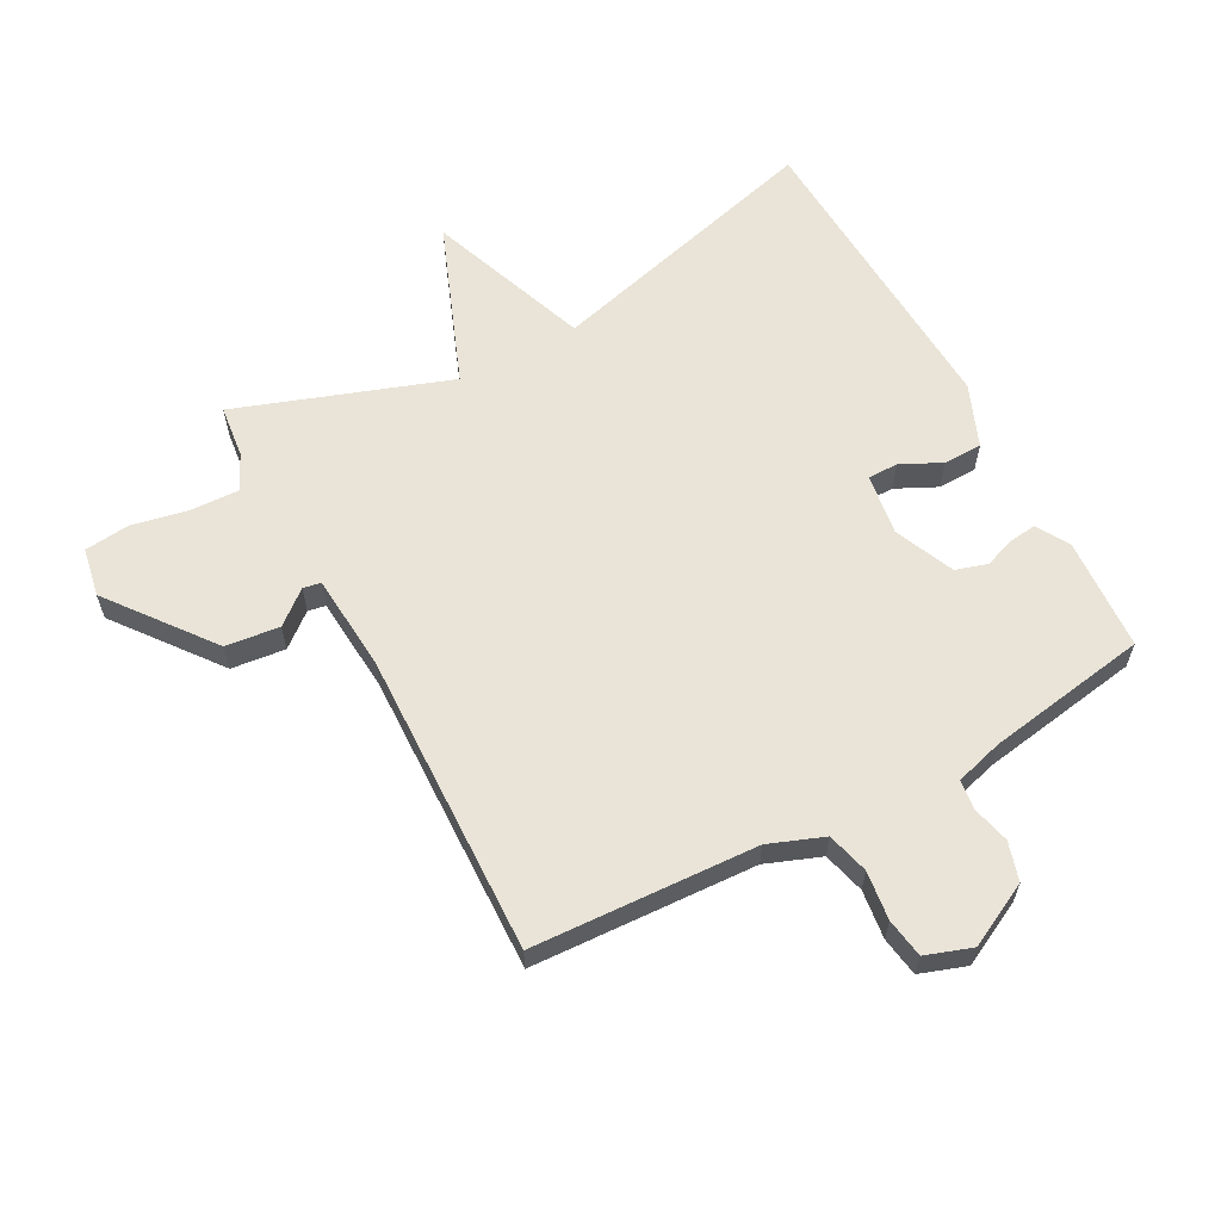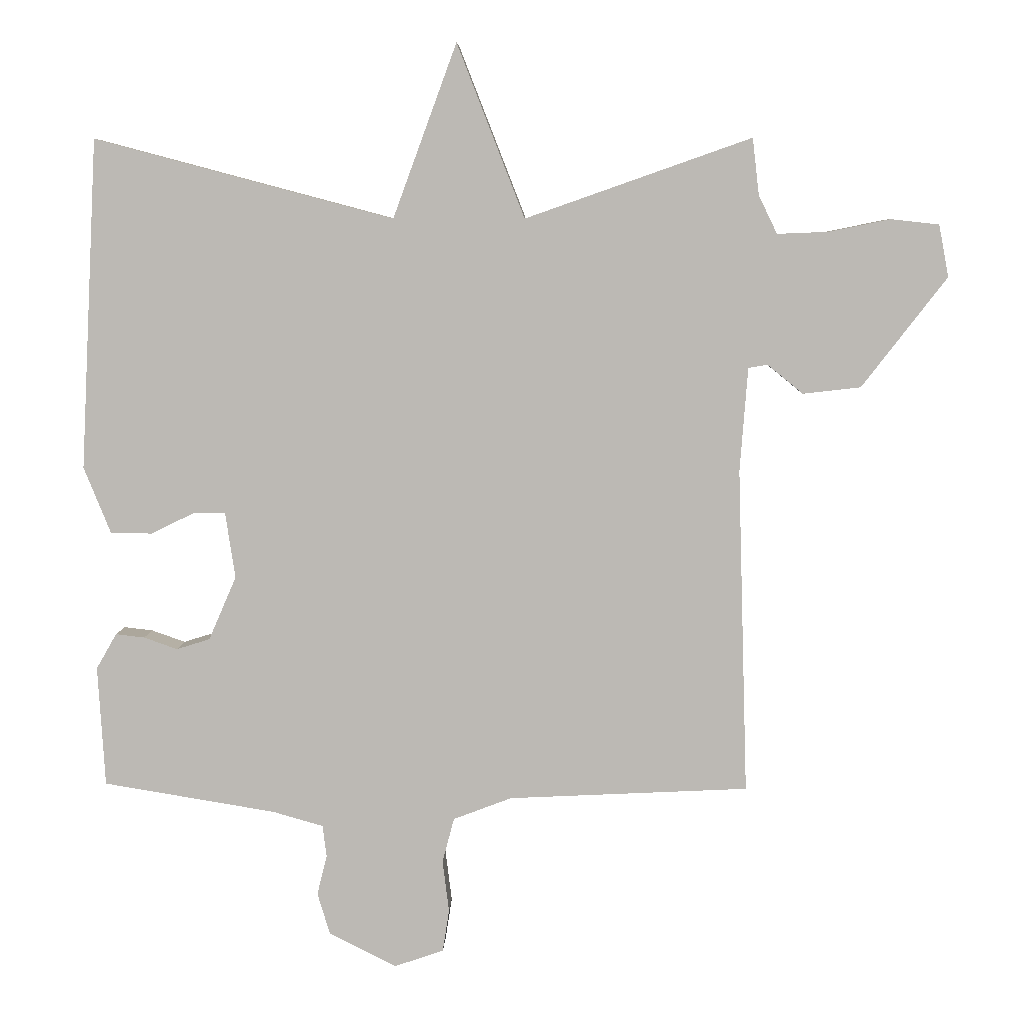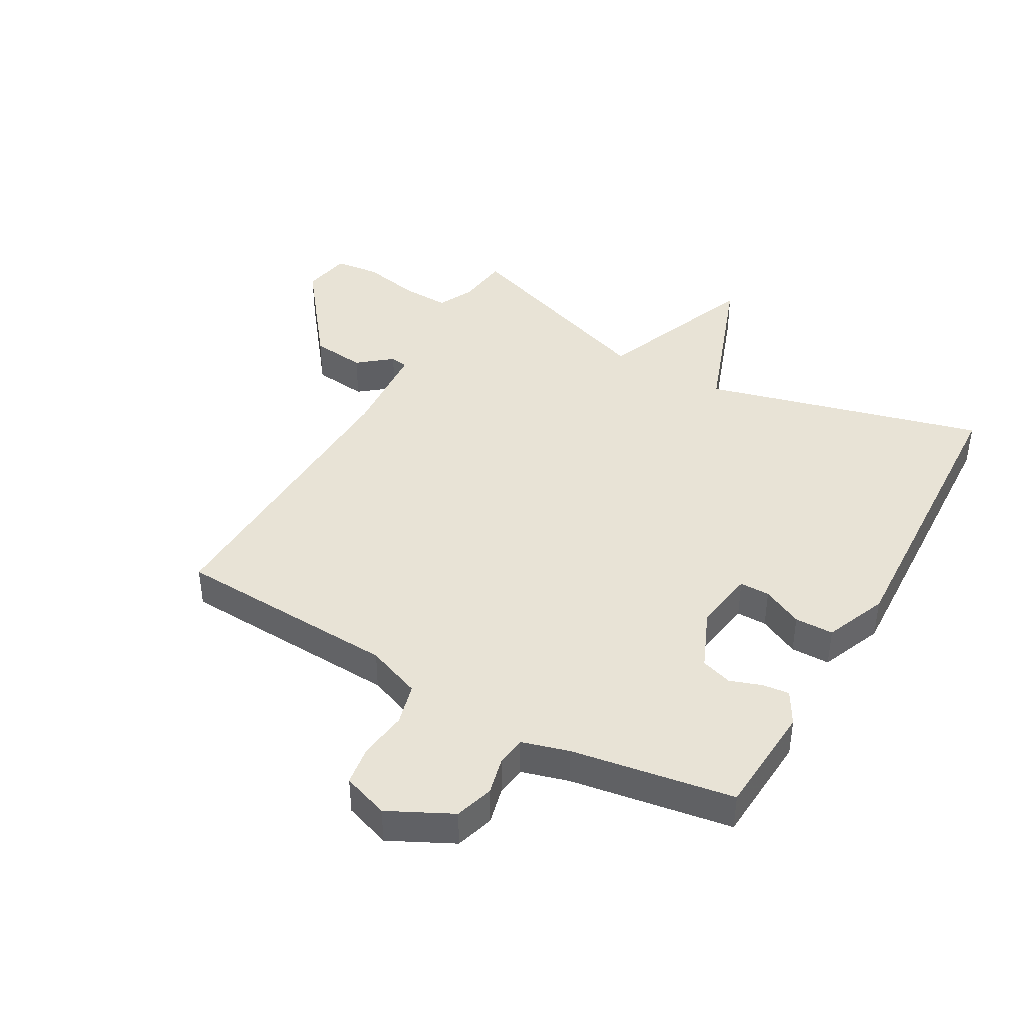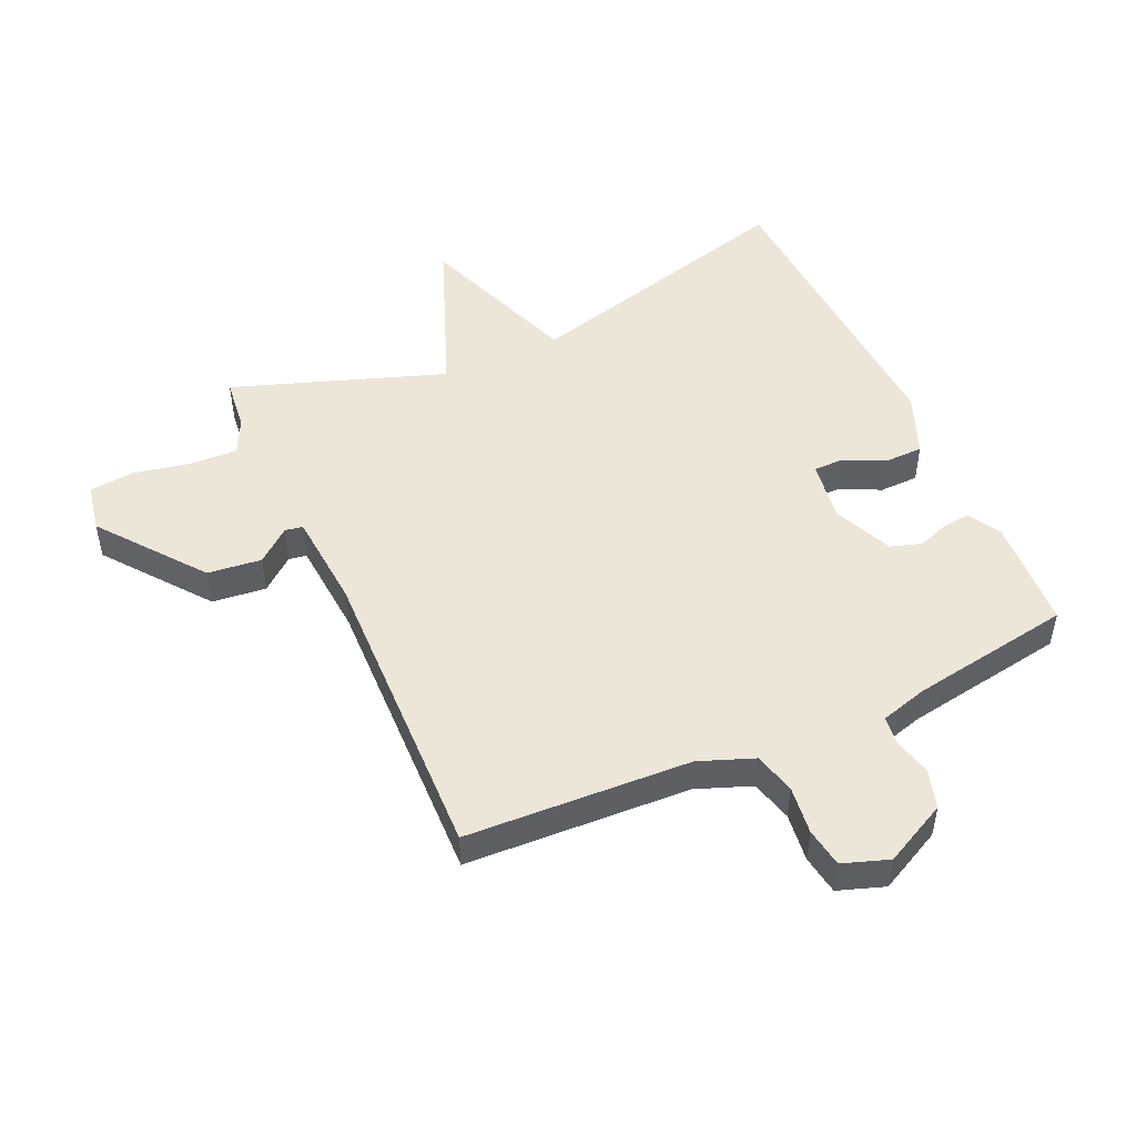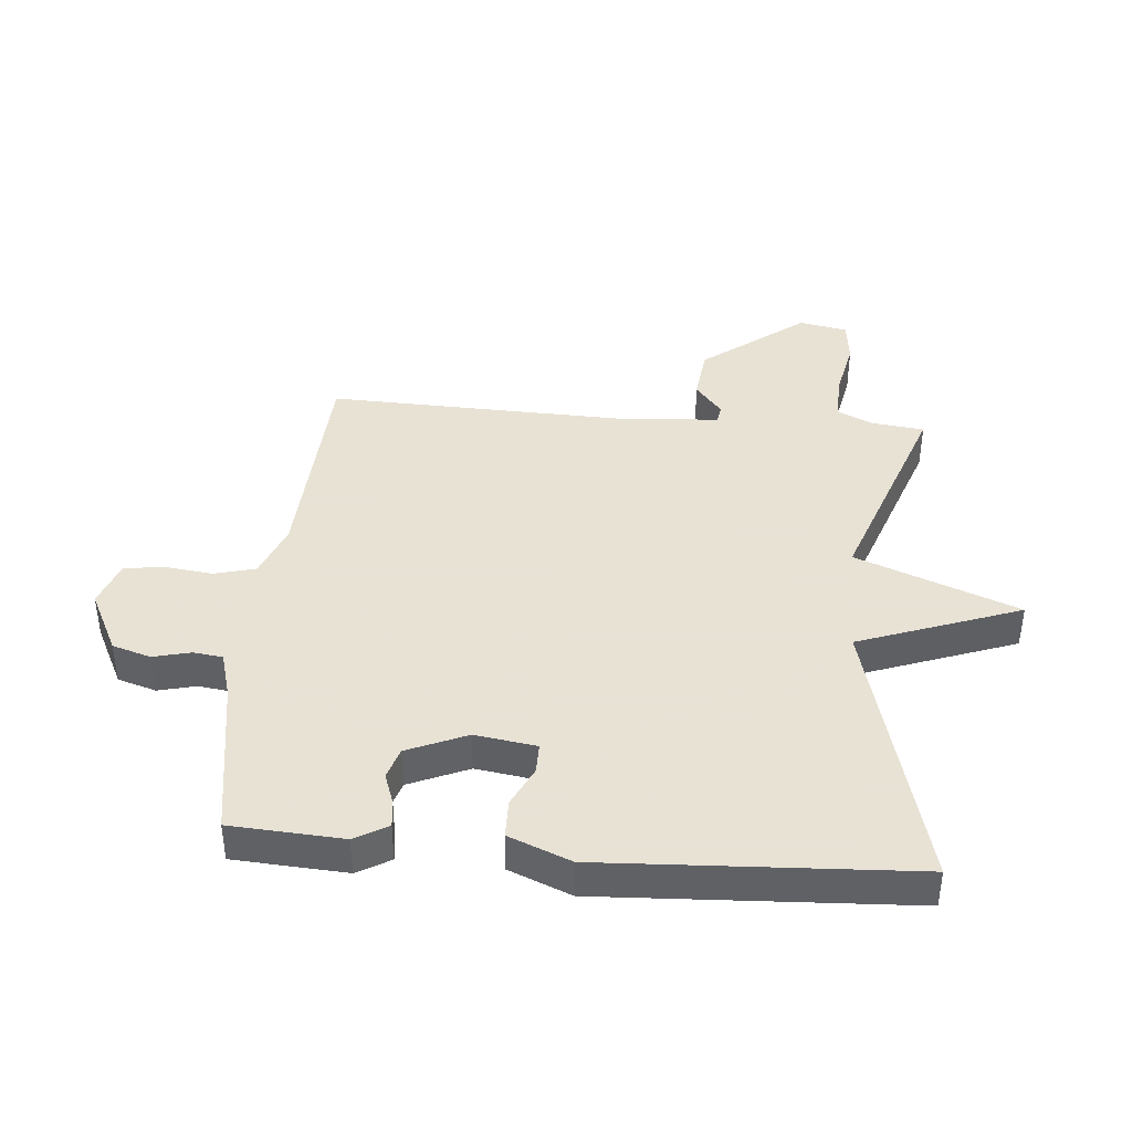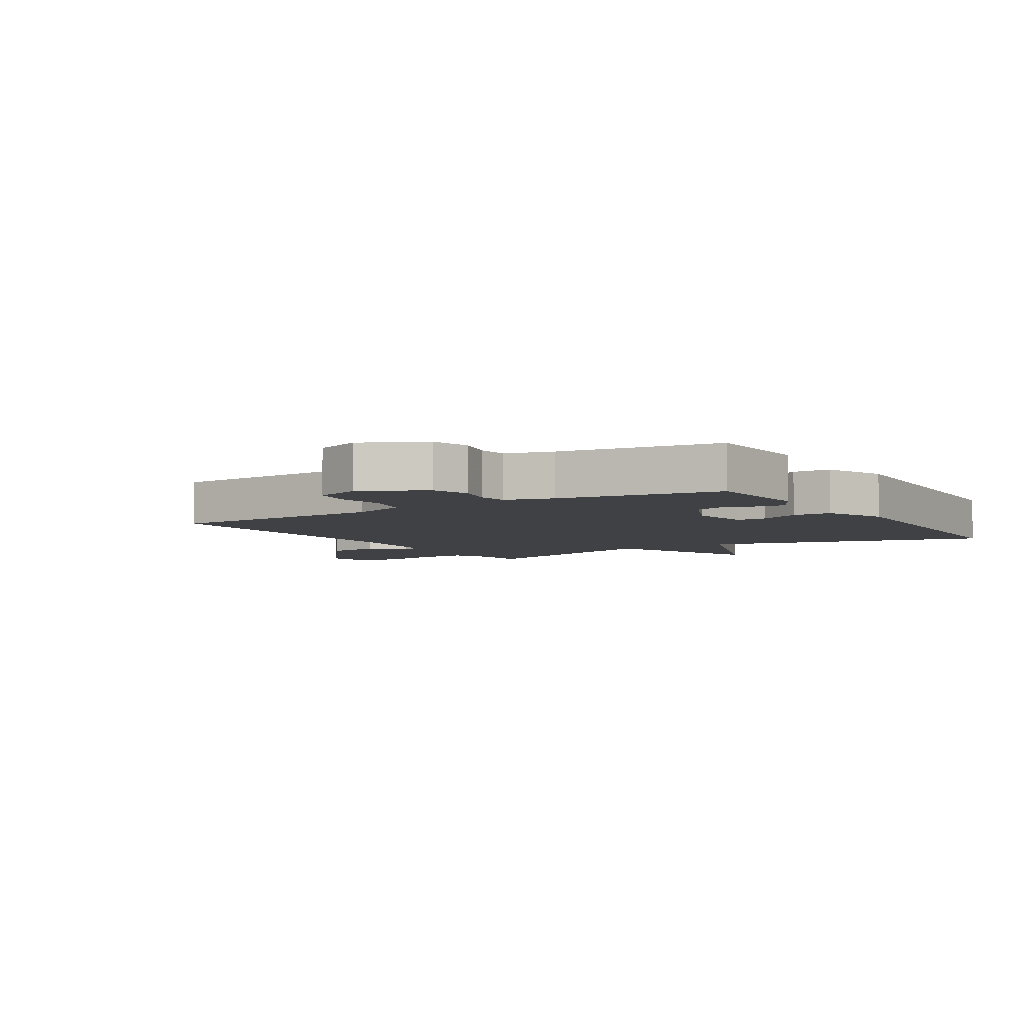
<metadata>
{"format":"obj","ext":"obj","renderer":"f3d","projection":"perspective","resolution":1024,"background":"white","views":[{"elev":61.1,"azim":151.7,"up":"+Y"},{"elev":6.3,"azim":2.1,"up":"+Z"},{"elev":41.9,"azim":-150.3,"up":"+Y"},{"elev":49.2,"azim":155.6,"up":"+Y"},{"elev":40.6,"azim":-85.0,"up":"+Y"},{"elev":-5.3,"azim":-147.7,"up":"+Y"}]}
</metadata>
<code>
v 0.5 0.07 -0.5
v 0.135 0.07 -0.518
v 0.046 0.07 -0.552
v 0.028 0.07 -0.62
v 0.038 0.07 -0.699
v 0.028 0.07 -0.763
v -0.047 0.07 -0.789
v -0.15 0.07 -0.737
v -0.169 0.07 -0.674
v -0.154 0.07 -0.613
v -0.16 0.07 -0.565
v -0.237 0.07 -0.543
v -0.5 0.07 -0.5
v -0.511 0.07 -0.317
v -0.48 0.07 -0.263
v -0.436 0.07 -0.268
v -0.385 0.07 -0.286
v -0.334 0.07 -0.27
v -0.292 0.07 -0.173
v -0.307 0.07 -0.073
v -0.356 0.07 -0.073
v -0.422 0.07 -0.105
v -0.485 0.07 -0.104
v -0.526 0.07 -0.003
v -0.5 0.07 0.5
v -0.044 0.07 0.379
v 0.053 0.07 0.643
v 0.156 0.07 0.379
v 0.5 0.07 0.5
v 0.51 0.07 0.414
v 0.538 0.07 0.356
v 0.616 0.07 0.359
v 0.709 0.07 0.378
v 0.782 0.07 0.37
v 0.797 0.07 0.291
v 0.668 0.07 0.124
v 0.58 0.07 0.114
v 0.526 0.07 0.158
v 0.497 0.07 0.153
v 0.485 0.07 -0.005
v 0.5 0 -0.5
v 0.135 0 -0.518
v 0.046 0 -0.552
v 0.028 0 -0.62
v 0.038 0 -0.699
v 0.028 0 -0.763
v -0.047 0 -0.789
v -0.15 0 -0.737
v -0.169 0 -0.674
v -0.154 0 -0.613
v -0.16 0 -0.565
v -0.237 0 -0.543
v -0.5 0 -0.5
v -0.511 0 -0.317
v -0.48 0 -0.263
v -0.436 0 -0.268
v -0.385 0 -0.286
v -0.334 0 -0.27
v -0.292 0 -0.173
v -0.307 0 -0.073
v -0.356 0 -0.073
v -0.422 0 -0.105
v -0.485 0 -0.104
v -0.526 0 -0.003
v -0.5 0 0.5
v -0.044 0 0.379
v 0.053 0 0.643
v 0.156 0 0.379
v 0.5 0 0.5
v 0.51 0 0.414
v 0.538 0 0.356
v 0.616 0 0.359
v 0.709 0 0.378
v 0.782 0 0.37
v 0.797 0 0.291
v 0.668 0 0.124
v 0.58 0 0.114
v 0.526 0 0.158
v 0.497 0 0.153
v 0.485 0 -0.005
f 36 37 38
f 35 36 38
f 34 35 38
f 33 34 38
f 32 33 38
f 31 32 38 39
f 30 31 39
f 30 39 40
f 29 30 40
f 28 29 40
f 26 27 28
f 24 25 26
f 23 24 26
f 22 23 26
f 21 22 26
f 26 28 40
f 21 26 40
f 20 21 40
f 15 16 17
f 14 15 17
f 13 14 17
f 12 13 17
f 11 12 17 18
f 8 9 10
f 7 8 10
f 6 7 10
f 5 6 10
f 4 5 10
f 3 4 10 11
f 11 18 19
f 3 11 19
f 2 3 19
f 19 20 40
f 2 19 40
f 1 2 40
f 78 77 76
f 78 76 75
f 78 75 74
f 78 74 73
f 78 73 72
f 79 78 72 71
f 79 71 70
f 80 79 70
f 80 70 69
f 80 69 68
f 68 67 66
f 66 65 64
f 66 64 63
f 66 63 62
f 66 62 61
f 80 68 66
f 80 66 61
f 80 61 60
f 57 56 55
f 57 55 54
f 57 54 53
f 57 53 52
f 58 57 52 51
f 50 49 48
f 50 48 47
f 50 47 46
f 50 46 45
f 50 45 44
f 51 50 44 43
f 59 58 51
f 59 51 43
f 59 43 42
f 80 60 59
f 80 59 42
f 80 42 41
f 1 41 42 2
f 2 42 43 3
f 3 43 44 4
f 4 44 45 5
f 5 45 46 6
f 6 46 47 7
f 7 47 48 8
f 8 48 49 9
f 9 49 50 10
f 10 50 51 11
f 11 51 52 12
f 12 52 53 13
f 13 53 54 14
f 14 54 55 15
f 15 55 56 16
f 16 56 57 17
f 17 57 58 18
f 18 58 59 19
f 19 59 60 20
f 20 60 61 21
f 21 61 62 22
f 22 62 63 23
f 23 63 64 24
f 24 64 65 25
f 25 65 66 26
f 26 66 67 27
f 27 67 68 28
f 28 68 69 29
f 29 69 70 30
f 30 70 71 31
f 31 71 72 32
f 32 72 73 33
f 33 73 74 34
f 34 74 75 35
f 35 75 76 36
f 36 76 77 37
f 37 77 78 38
f 38 78 79 39
f 39 79 80 40
f 40 80 41 1

</code>
